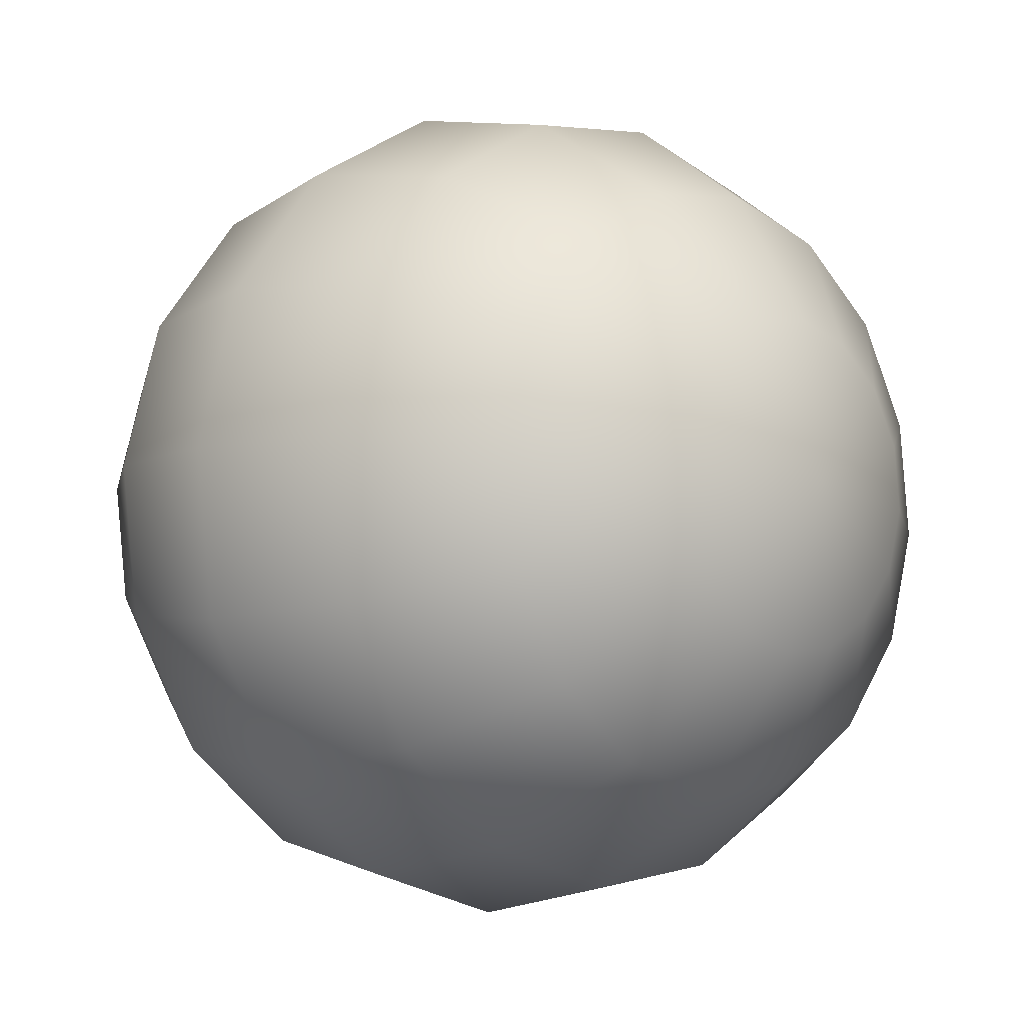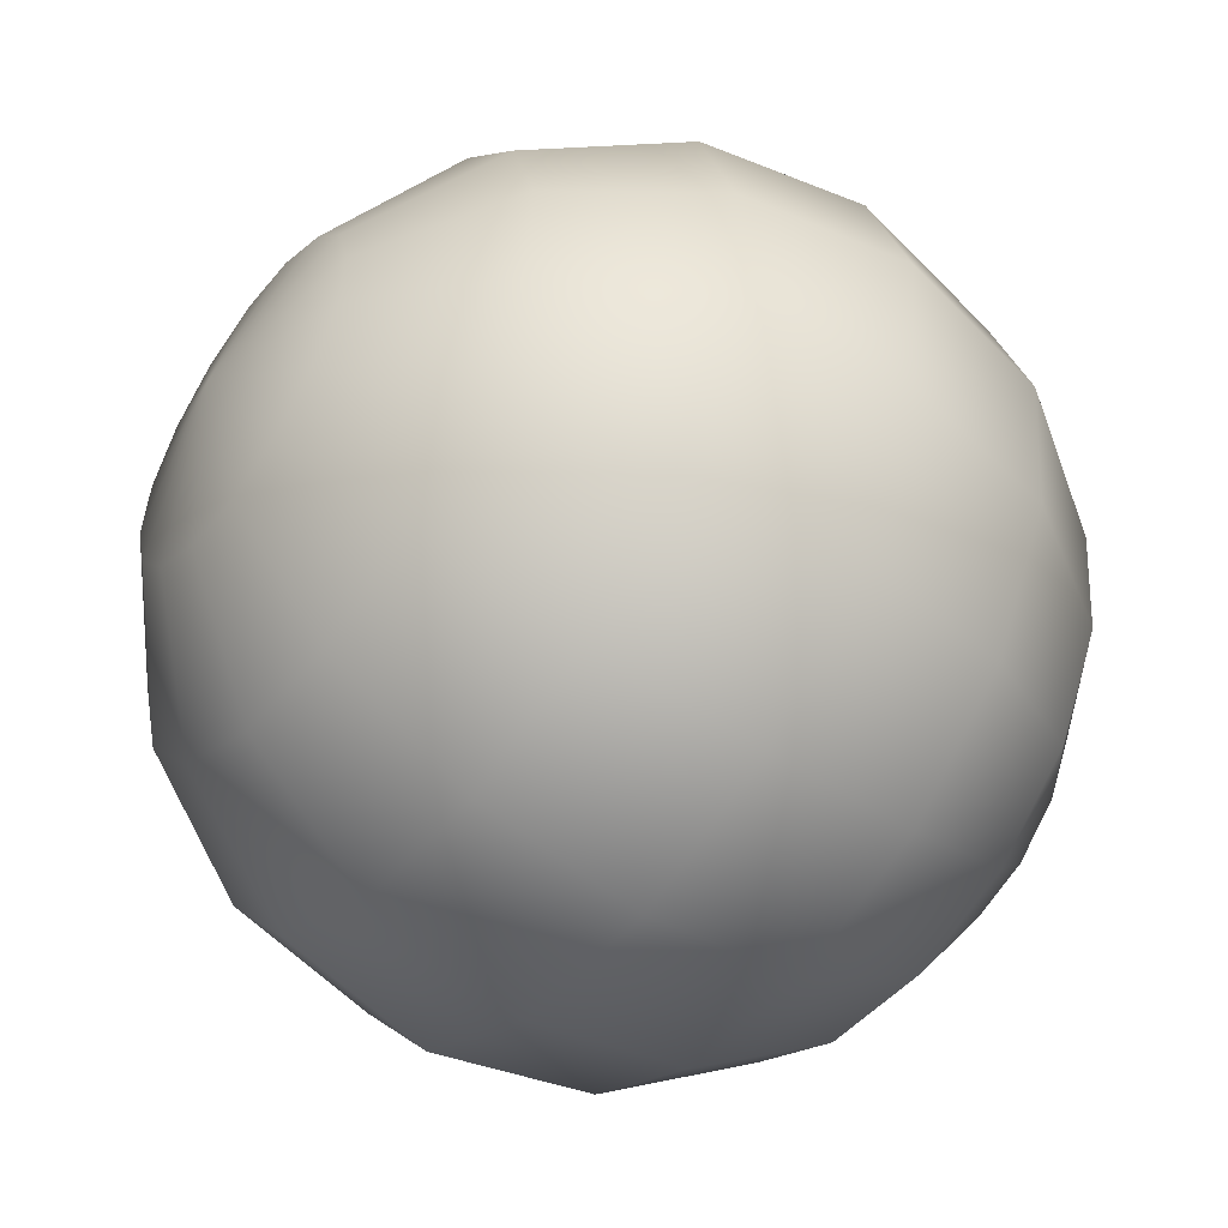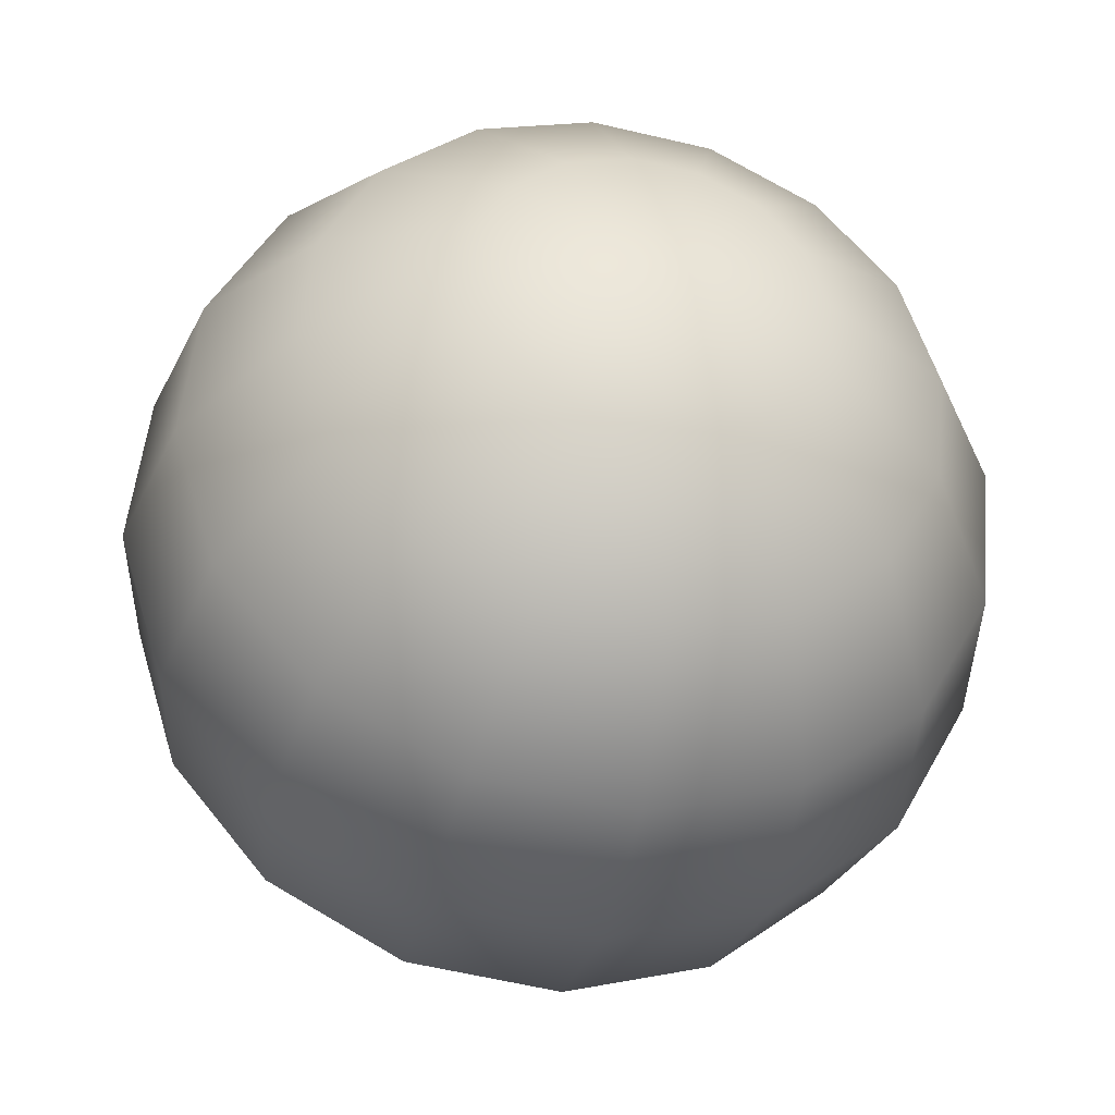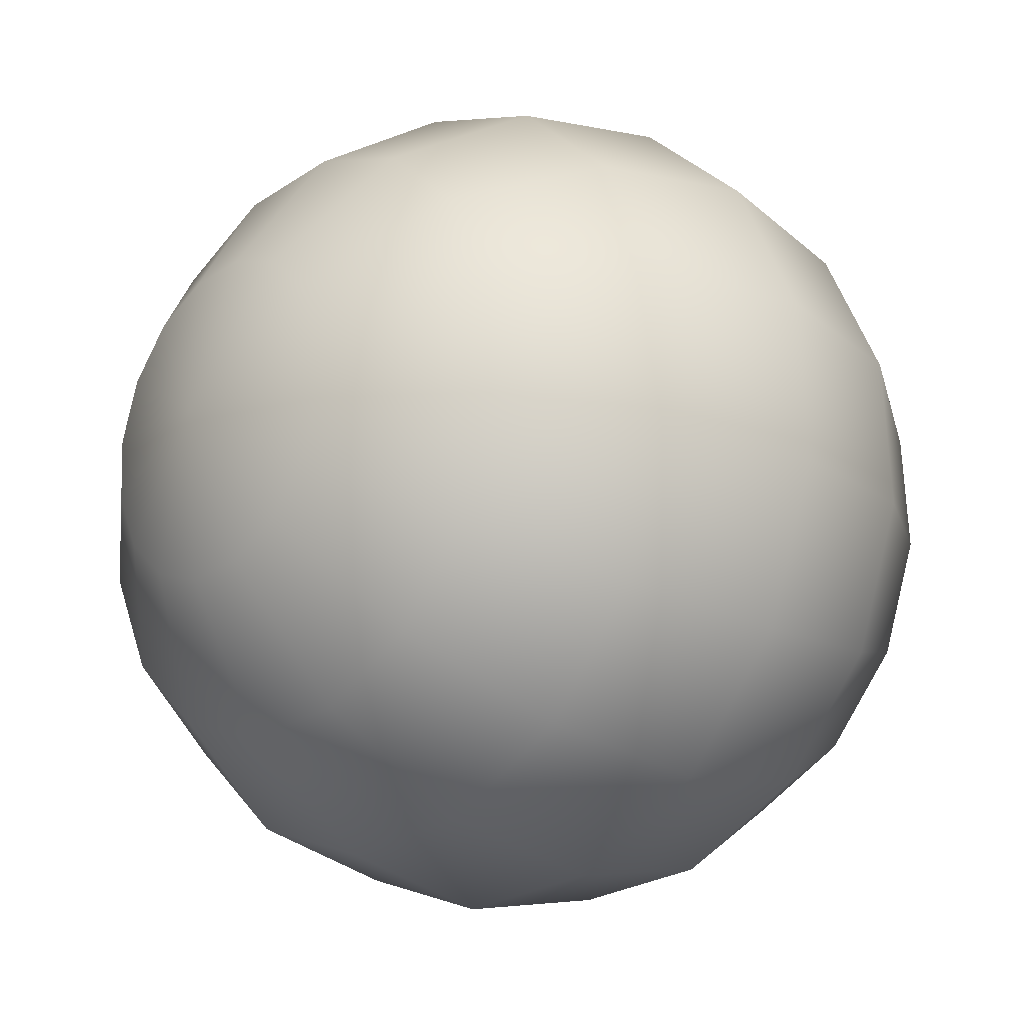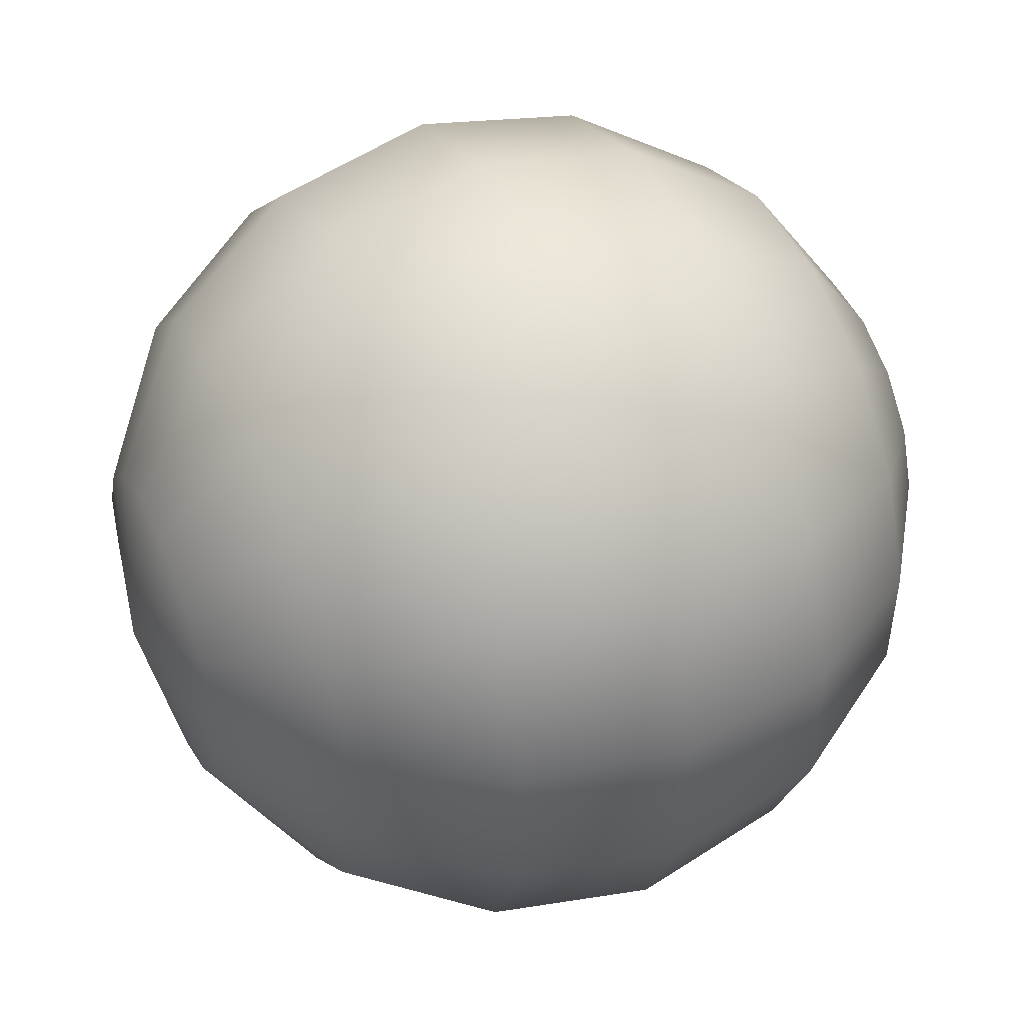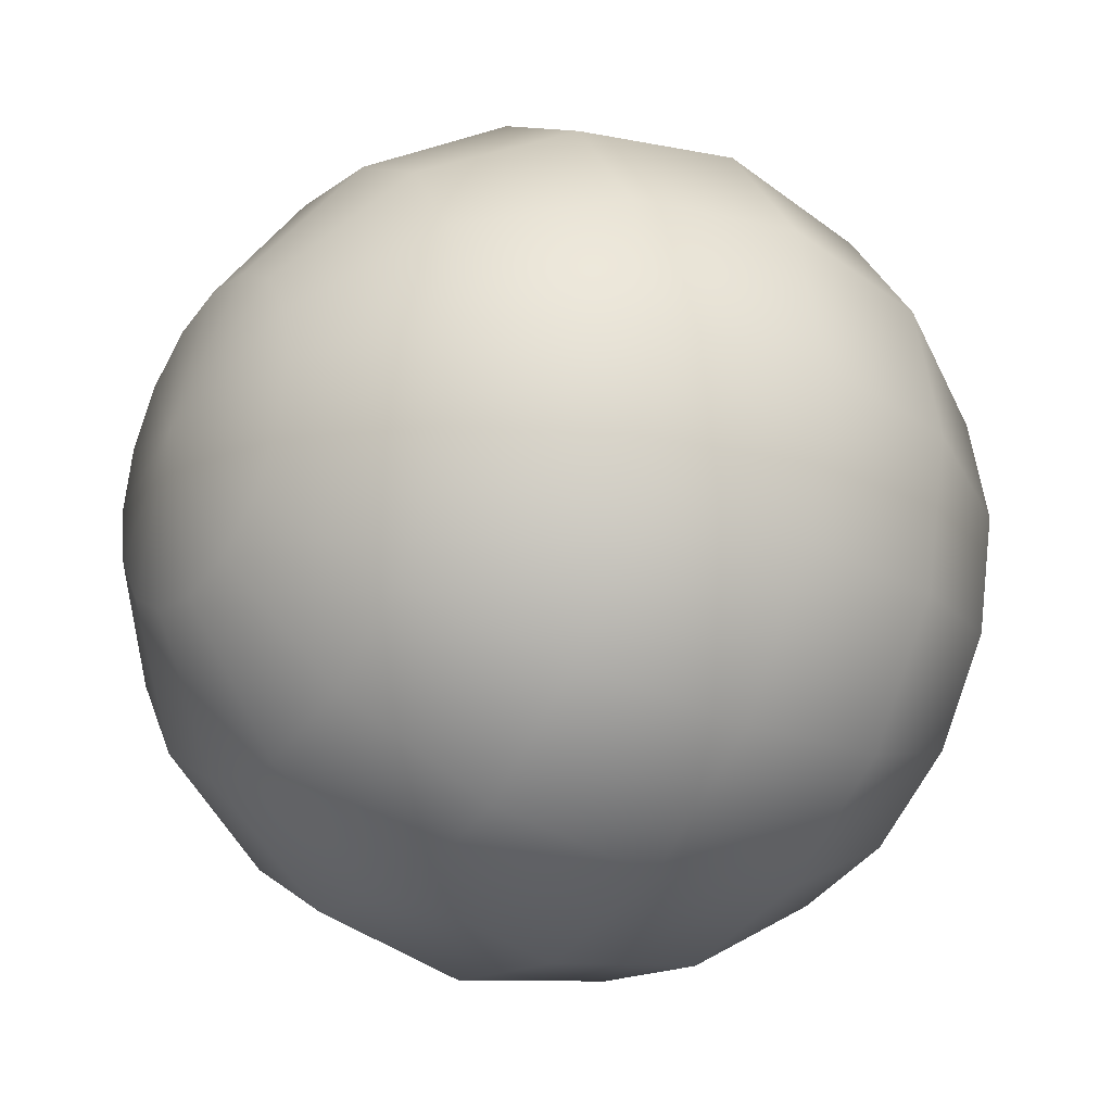
<metadata>
{"format":"obj","ext":"obj","renderer":"f3d","projection":"perspective","resolution":1024,"background":"white","views":[{"elev":-41.6,"azim":-146.6,"up":"+Z"},{"elev":-6.1,"azim":146.9,"up":"+Z"},{"elev":-11.9,"azim":70.5,"up":"+Z"},{"elev":18.6,"azim":138.5,"up":"+Z"},{"elev":32.6,"azim":131.4,"up":"+Y"},{"elev":-78.7,"azim":-29.5,"up":"+Z"}]}
</metadata>
<code>
o eye
v 0.01143 0.1621 0.06452
v 0.01082 0.1634 0.06417
v 0.009792 0.1643 0.06365
v 0.008512 0.1647 0.06304
v 0.00717 0.1646 0.06242
v 0.005973 0.1639 0.0619
v 0.005102 0.1627 0.06155
v 0.01165 0.1619 0.06402
v 0.01123 0.1631 0.06324
v 0.01033 0.164 0.06243
v 0.009093 0.1644 0.06172
v 0.007707 0.1642 0.06121
v 0.006384 0.1636 0.06097
v 0.005324 0.1626 0.06105
v 0.01182 0.1616 0.06359
v 0.01153 0.1625 0.06245
v 0.01073 0.1632 0.0614
v 0.009525 0.1635 0.0606
v 0.008106 0.1634 0.06017
v 0.006689 0.163 0.06018
v 0.005489 0.1623 0.06062
v 0.004689 0.1613 0.06143
v 0.0119 0.1611 0.0633
v 0.01169 0.1616 0.06192
v 0.01093 0.162 0.06071
v 0.009742 0.1622 0.05986
v 0.008307 0.1623 0.05948
v 0.006843 0.1621 0.05965
v 0.005572 0.1618 0.06034
v 0.01189 0.1605 0.0632
v 0.01167 0.1606 0.06174
v 0.0109 0.1606 0.06047
v 0.009712 0.1608 0.05959
v 0.008279 0.1609 0.05924
v 0.006822 0.1611 0.05947
v 0.005561 0.1612 0.06024
v 0.01179 0.16 0.0633
v 0.01147 0.1596 0.06192
v 0.01065 0.1593 0.06071
v 0.009438 0.1593 0.05986
v 0.008026 0.1596 0.05948
v 0.006628 0.1601 0.05965
v 0.005456 0.1607 0.06034
v 0.01154 0.1606 0.06464
v 0.0116 0.1595 0.06359
v 0.01114 0.1587 0.06245
v 0.01021 0.1582 0.0614
v 0.008963 0.1581 0.0606
v 0.007587 0.1585 0.06017
v 0.006292 0.1592 0.06018
v 0.005274 0.1602 0.06062
v 0.01137 0.1592 0.06402
v 0.01071 0.1582 0.06324
v 0.009651 0.1575 0.06243
v 0.008359 0.1574 0.06172
v 0.007029 0.1578 0.06121
v 0.005865 0.1587 0.06097
v 0.005043 0.1599 0.06105
v 0.01113 0.1592 0.06452
v 0.01026 0.158 0.06417
v 0.009058 0.1573 0.06365
v 0.007717 0.1572 0.06304
v 0.006436 0.1576 0.06242
v 0.005411 0.1585 0.0619
v 0.004798 0.1598 0.06155
v 0.0109 0.1593 0.06503
v 0.009845 0.1583 0.06511
v 0.008521 0.1576 0.06487
v 0.007136 0.1575 0.06436
v 0.0059 0.1579 0.06364
v 0.005 0.1588 0.06283
v 0.004575 0.16 0.06206
v 0.01074 0.1596 0.06545
v 0.009539 0.1589 0.0659
v 0.008122 0.1584 0.0659
v 0.006704 0.1584 0.06547
v 0.0055 0.1587 0.06467
v 0.004695 0.1594 0.06362
v 0.00441 0.1603 0.06249
v 0.01066 0.1601 0.06574
v 0.009385 0.1598 0.06642
v 0.007921 0.1596 0.06659
v 0.006487 0.1596 0.06622
v 0.0053 0.1599 0.06536
v 0.004541 0.1603 0.06415
v 0.004327 0.1608 0.06277
v 0.01067 0.1607 0.06584
v 0.009407 0.1608 0.06661
v 0.007949 0.161 0.06684
v 0.006517 0.1611 0.06648
v 0.005328 0.1612 0.0656
v 0.004563 0.1613 0.06434
v 0.004338 0.1613 0.06287
v 0.01077 0.1612 0.06574
v 0.0096 0.1618 0.06642
v 0.008202 0.1623 0.06659
v 0.006791 0.1625 0.06622
v 0.00558 0.1626 0.06536
v 0.004756 0.1623 0.06415
v 0.004443 0.1619 0.06277
v 0.01095 0.1617 0.06545
v 0.009936 0.1627 0.0659
v 0.008641 0.1634 0.0659
v 0.007266 0.1637 0.06547
v 0.006019 0.1637 0.06467
v 0.005092 0.1632 0.06362
v 0.004625 0.1623 0.06249
v 0.01119 0.162 0.06503
v 0.01036 0.1632 0.06511
v 0.009199 0.1641 0.06487
v 0.00787 0.1645 0.06436
v 0.006578 0.1644 0.06364
v 0.005519 0.1637 0.06283
v 0.004856 0.1626 0.06206
f 3 2 9 10
f 1 44 8
f 22 7 14
f 6 5 12 13
f 4 3 10 11
f 2 1 8 9
f 7 6 13 14
f 5 4 11 12
f 13 12 19 20
f 11 10 17 18
f 9 8 15 16
f 14 13 20 21
f 12 11 18 19
f 10 9 16 17
f 8 44 15
f 22 14 21
f 21 20 28 29
f 19 18 26 27
f 17 16 24 25
f 15 44 23
f 22 21 29
f 20 19 27 28
f 18 17 25 26
f 16 15 23 24
f 27 26 33 34
f 25 24 31 32
f 23 44 30
f 22 29 36
f 28 27 34 35
f 26 25 32 33
f 24 23 30 31
f 29 28 35 36
f 22 36 43
f 35 34 41 42
f 33 32 39 40
f 31 30 37 38
f 36 35 42 43
f 34 33 40 41
f 32 31 38 39
f 30 44 37
f 40 39 47 48
f 38 37 45 46
f 43 42 50 51
f 41 40 48 49
f 39 38 46 47
f 37 44 45
f 22 43 51
f 42 41 49 50
f 51 50 57 58
f 49 48 55 56
f 47 46 53 54
f 45 44 52
f 22 51 58
f 50 49 56 57
f 48 47 54 55
f 46 45 52 53
f 54 53 60 61
f 52 44 59
f 22 58 65
f 57 56 63 64
f 55 54 61 62
f 53 52 59 60
f 58 57 64 65
f 56 55 62 63
f 22 65 72
f 64 63 70 71
f 62 61 68 69
f 60 59 66 67
f 65 64 71 72
f 63 62 69 70
f 61 60 67 68
f 59 44 66
f 67 66 73 74
f 72 71 78 79
f 70 69 76 77
f 68 67 74 75
f 66 44 73
f 22 72 79
f 71 70 77 78
f 69 68 75 76
f 79 78 85 86
f 77 76 83 84
f 75 74 81 82
f 73 44 80
f 22 79 86
f 78 77 84 85
f 76 75 82 83
f 74 73 80 81
f 80 44 87
f 22 86 93
f 85 84 91 92
f 83 82 89 90
f 81 80 87 88
f 86 85 92 93
f 84 83 90 91
f 82 81 88 89
f 92 91 98 99
f 90 89 96 97
f 88 87 94 95
f 93 92 99 100
f 91 90 97 98
f 89 88 95 96
f 87 44 94
f 22 93 100
f 100 99 106 107
f 98 97 104 105
f 96 95 102 103
f 94 44 101
f 22 100 107
f 99 98 105 106
f 97 96 103 104
f 95 94 101 102
f 105 104 111 112
f 103 102 109 110
f 101 44 108
f 22 107 114
f 106 105 112 113
f 104 103 110 111
f 102 101 108 109
f 107 106 113 114
f 22 114 7
f 113 112 5 6
f 111 110 3 4
f 109 108 1 2
f 114 113 6 7
f 112 111 4 5
f 110 109 2 3
f 108 44 1

</code>
